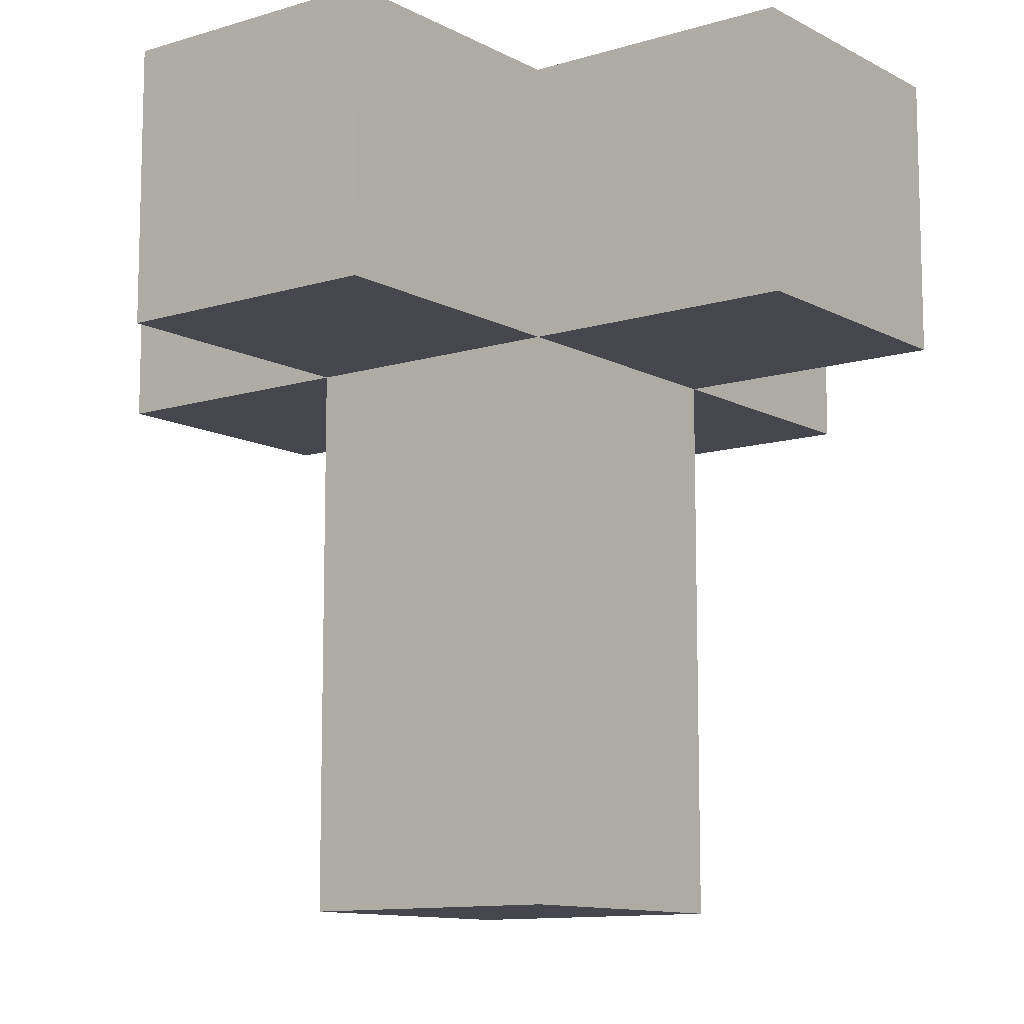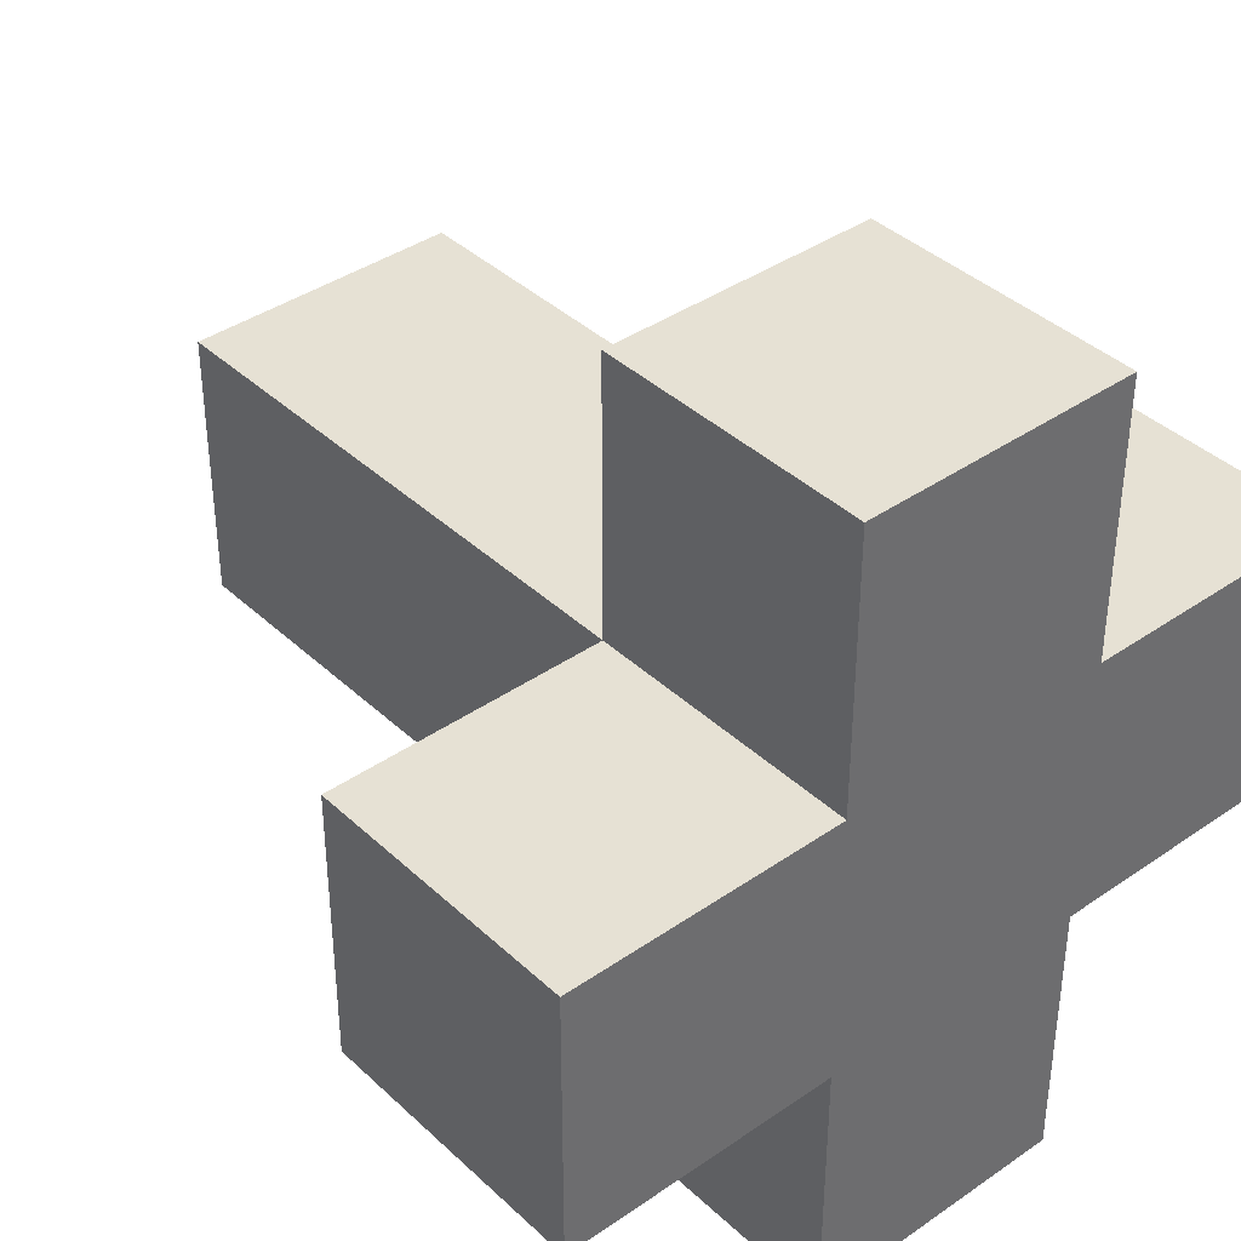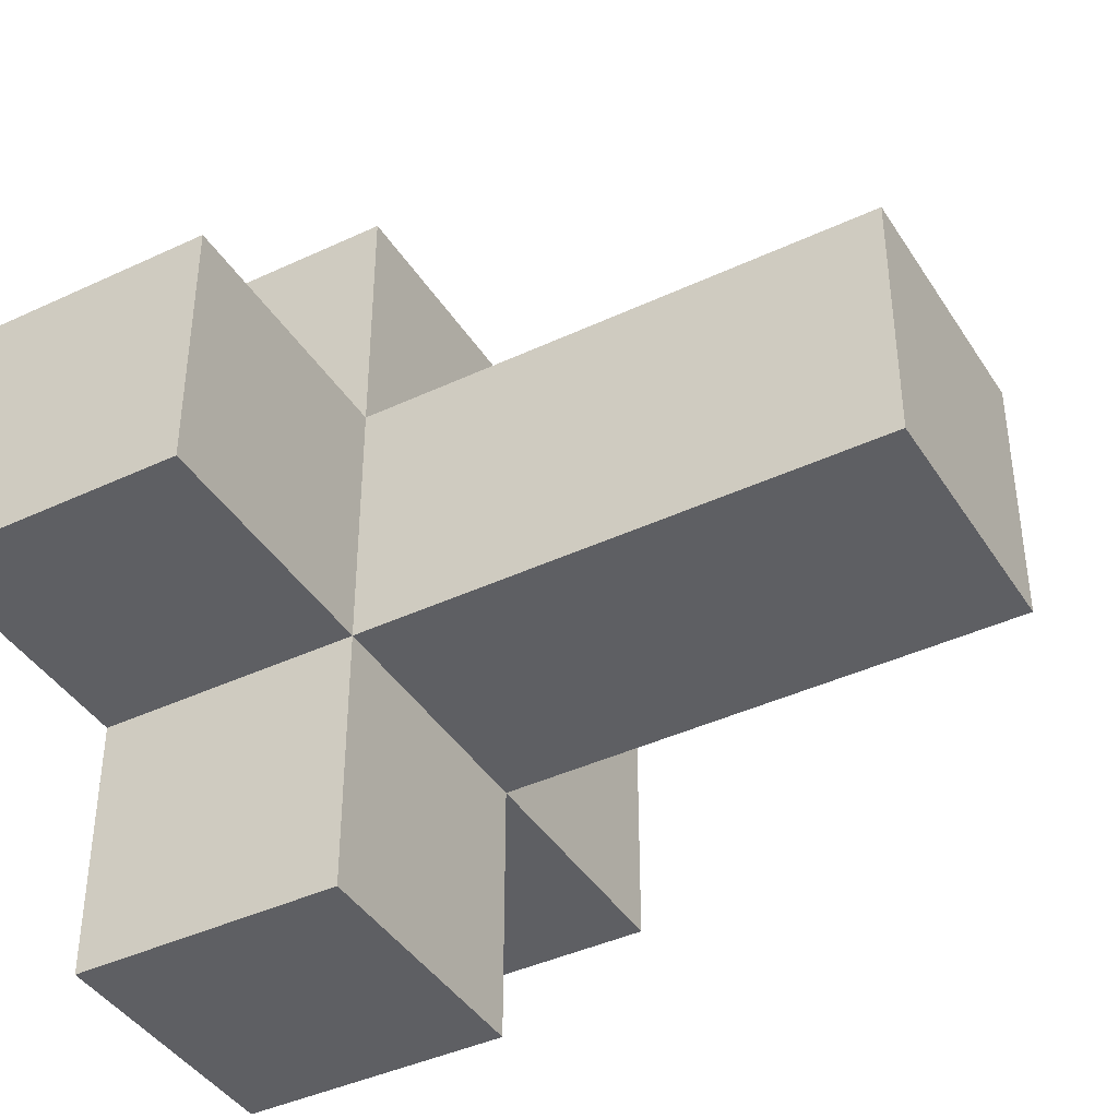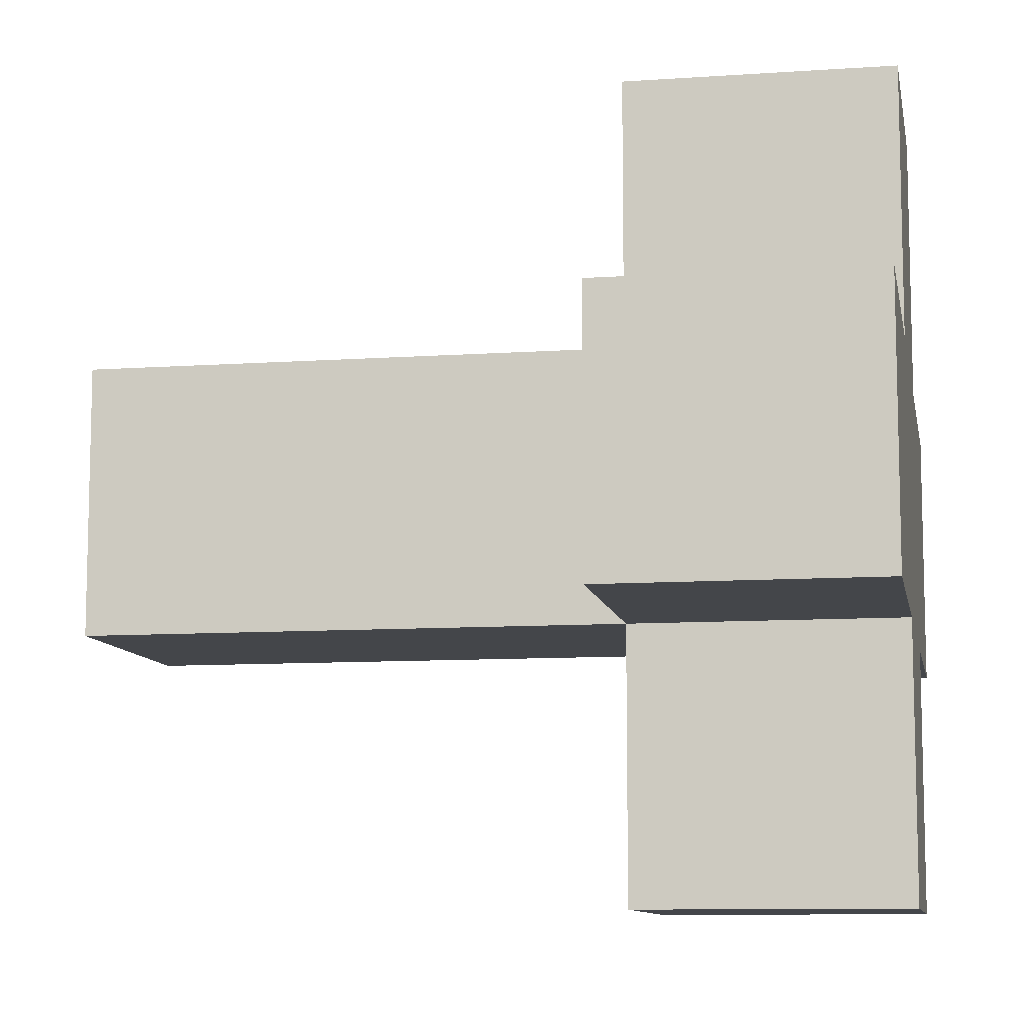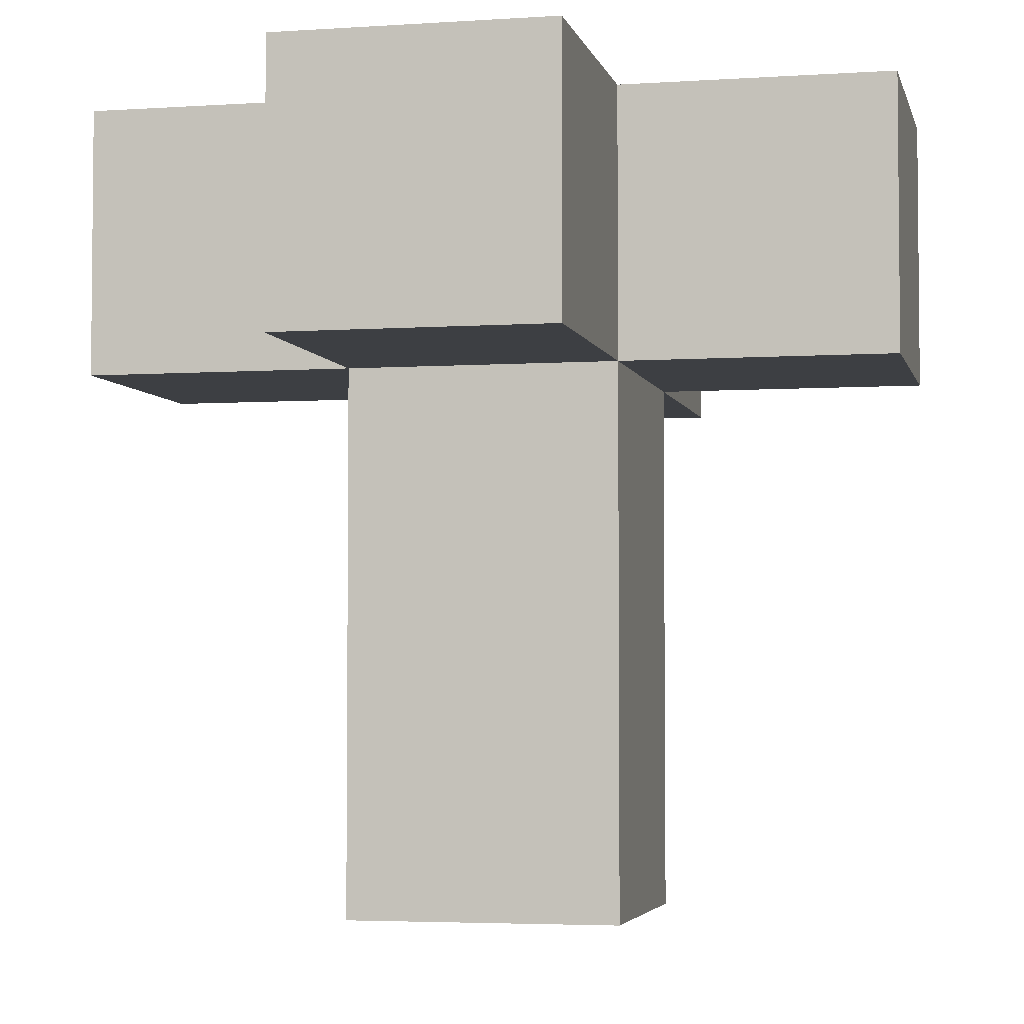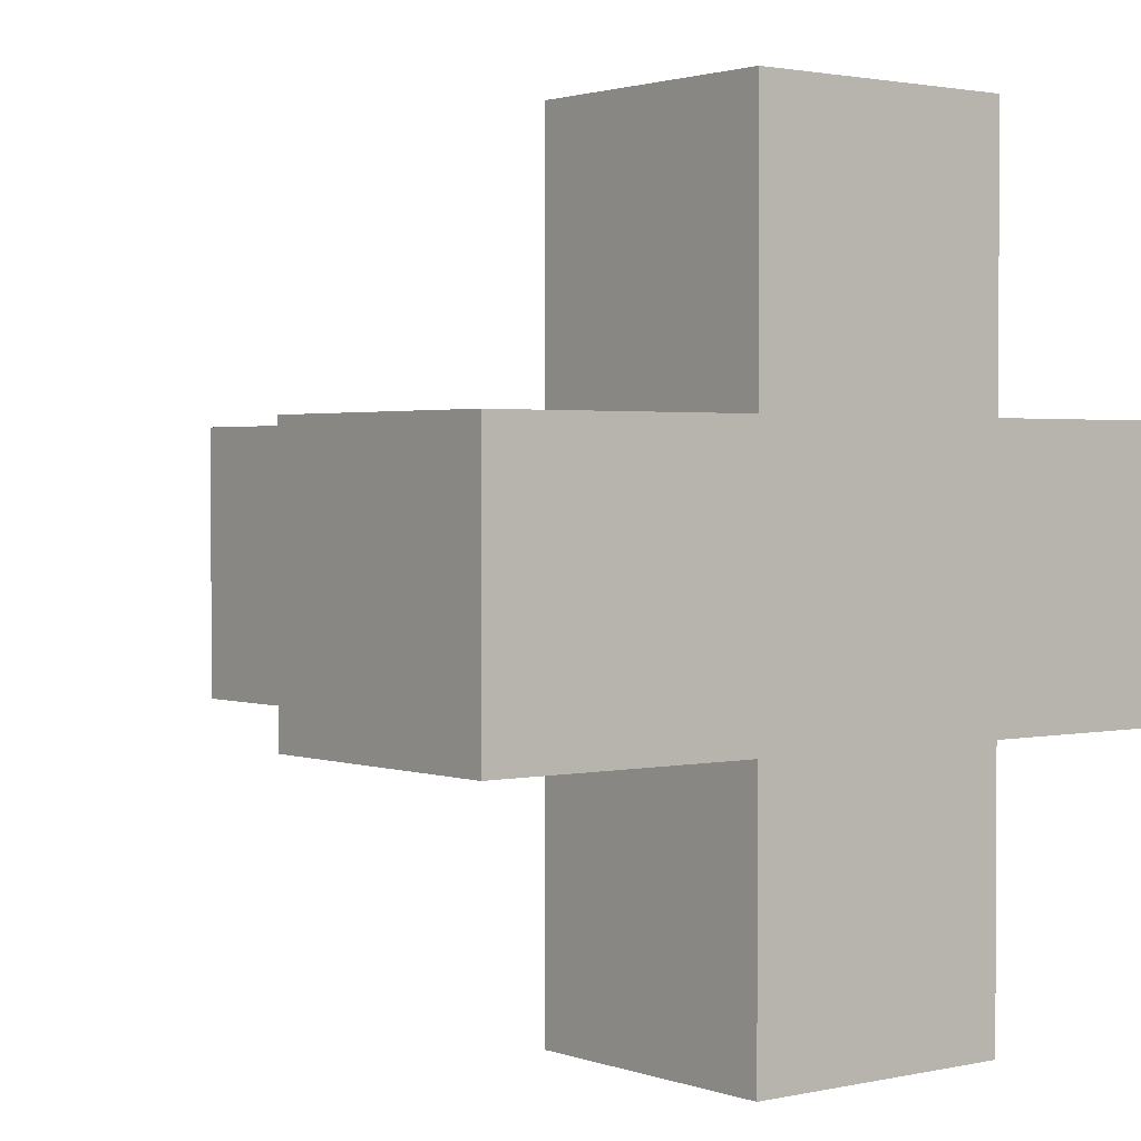
<metadata>
{"format":"obj","ext":"obj","renderer":"f3d","projection":"perspective","resolution":1024,"background":"white","views":[{"elev":-10.9,"azim":-52.6,"up":"+Y"},{"elev":39.1,"azim":139.1,"up":"+Z"},{"elev":-41.2,"azim":-60.3,"up":"+Z"},{"elev":-9.7,"azim":100.2,"up":"+Z"},{"elev":-3.9,"azim":12.6,"up":"+Y"},{"elev":1.8,"azim":141.5,"up":"+Z"}]}
</metadata>
<code>
o
v -0.2 0.2 0.1
v -0.2 0.2 0
v -0.2 0.3 0.1
v -0.2 0.3 0
v -0.1 0 0.1
v -0.1 0 0
v -0.1 0.2 0.2
v -0.1 0.2 0.1
v -0.1 0.2 0
v -0.1 0.2 -0.1
v -0.1 0.3 0.2
v -0.1 0.3 0.1
v -0.1 0.3 0
v -0.1 0.3 -0.1
v 0 0 0.1
v 0 0 0
v 0 0.2 0.2
v 0 0.2 0.1
v 0 0.2 0
v 0 0.2 -0.1
v 0 0.3 0.2
v 0 0.3 0.1
v 0 0.3 0
v 0 0.3 -0.1
v 0.1 0.2 0.1
v 0.1 0.2 0
v 0.1 0.3 0.1
v 0.1 0.3 0
v -0.1 0.2 0.2
v -0.1 0.3 0.2
v 0 0.2 0.2
v 0 0.3 0.2
v -0.2 0.2 0.1
v -0.2 0.3 0.1
v -0.1 0 0.1
v -0.1 0.2 0.1
v -0.1 0.3 0.1
v 0 0 0.1
v 0 0.2 0.1
v 0 0.3 0.1
v 0.1 0.2 0.1
v 0.1 0.3 0.1
v -0.2 0.2 0
v -0.2 0.3 0
v -0.1 0 0
v -0.1 0.2 0
v -0.1 0.3 0
v 0 0 0
v 0 0.2 0
v 0 0.3 0
v 0.1 0.2 0
v 0.1 0.3 0
v -0.1 0.2 -0.1
v -0.1 0.3 -0.1
v 0 0.2 -0.1
v 0 0.3 -0.1
v -0.1 0 0.1
v 0 0 0.1
v -0.1 0 0
v 0 0 0
v -0.1 0.2 0.2
v 0 0.2 0.2
v -0.2 0.2 0.1
v -0.1 0.2 0.1
v 0 0.2 0.1
v 0.1 0.2 0.1
v -0.2 0.2 0
v -0.1 0.2 0
v 0 0.2 0
v 0.1 0.2 0
v -0.1 0.2 -0.1
v 0 0.2 -0.1
v -0.1 0.3 0.2
v 0 0.3 0.2
v -0.2 0.3 0.1
v -0.1 0.3 0.1
v 0 0.3 0.1
v 0.1 0.3 0.1
v -0.2 0.3 0
v -0.1 0.3 0
v 0 0.3 0
v 0.1 0.3 0
v -0.1 0.3 -0.1
v 0 0.3 -0.1
f 3 2 1
f 4 2 3
f 8 6 5
f 9 6 8
f 11 8 7
f 12 8 11
f 13 10 9
f 14 10 13
f 15 16 18
f 18 16 19
f 17 18 21
f 21 18 22
f 19 20 23
f 23 20 24
f 25 26 27
f 27 26 28
f 31 30 29
f 32 30 31
f 36 34 33
f 37 34 36
f 38 36 35
f 39 36 38
f 41 40 39
f 42 40 41
f 43 44 46
f 46 44 47
f 45 46 48
f 48 46 49
f 49 50 51
f 51 50 52
f 53 54 55
f 55 54 56
f 59 58 57
f 60 58 59
f 64 62 61
f 65 62 64
f 67 64 63
f 68 64 67
f 69 66 65
f 70 66 69
f 71 69 68
f 72 69 71
f 73 74 76
f 76 74 77
f 75 76 79
f 76 77 80
f 79 76 80
f 77 78 81
f 80 77 81
f 81 78 82
f 80 81 83
f 83 81 84

</code>
